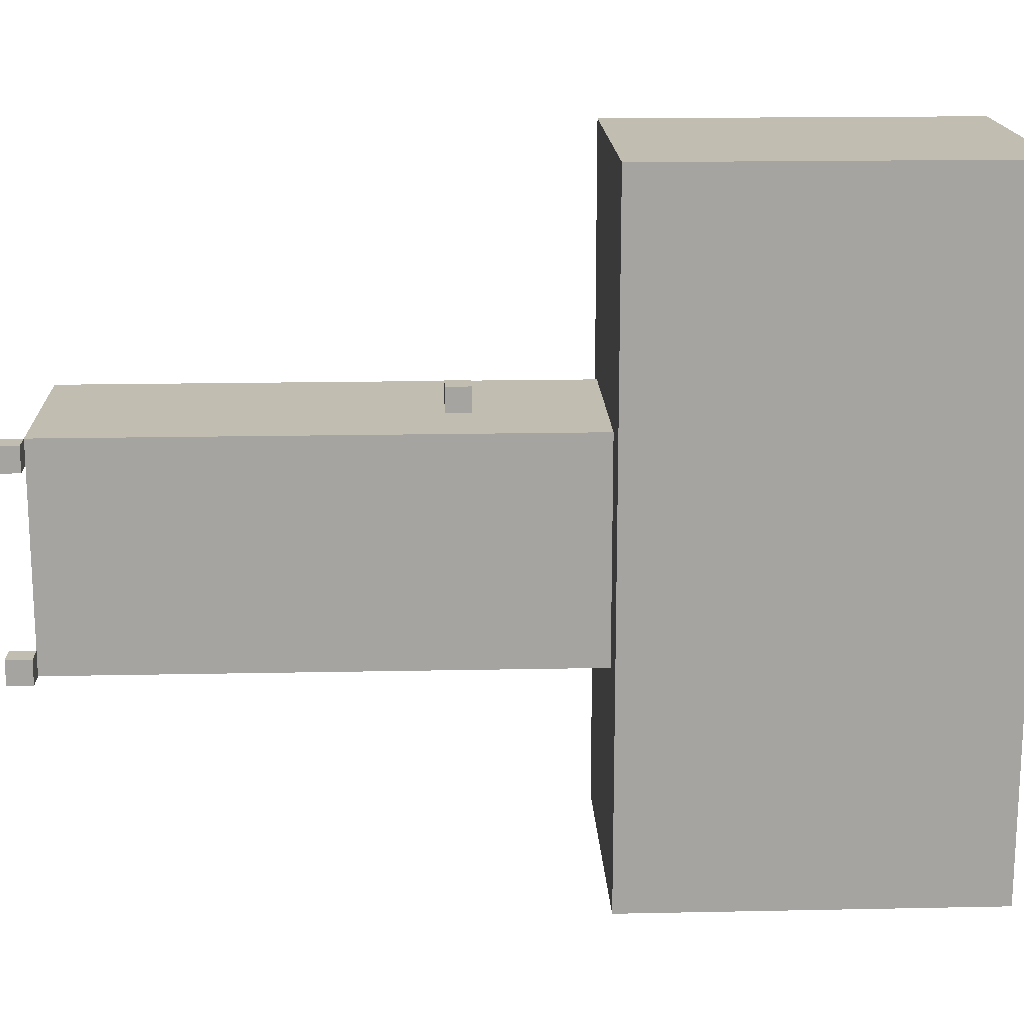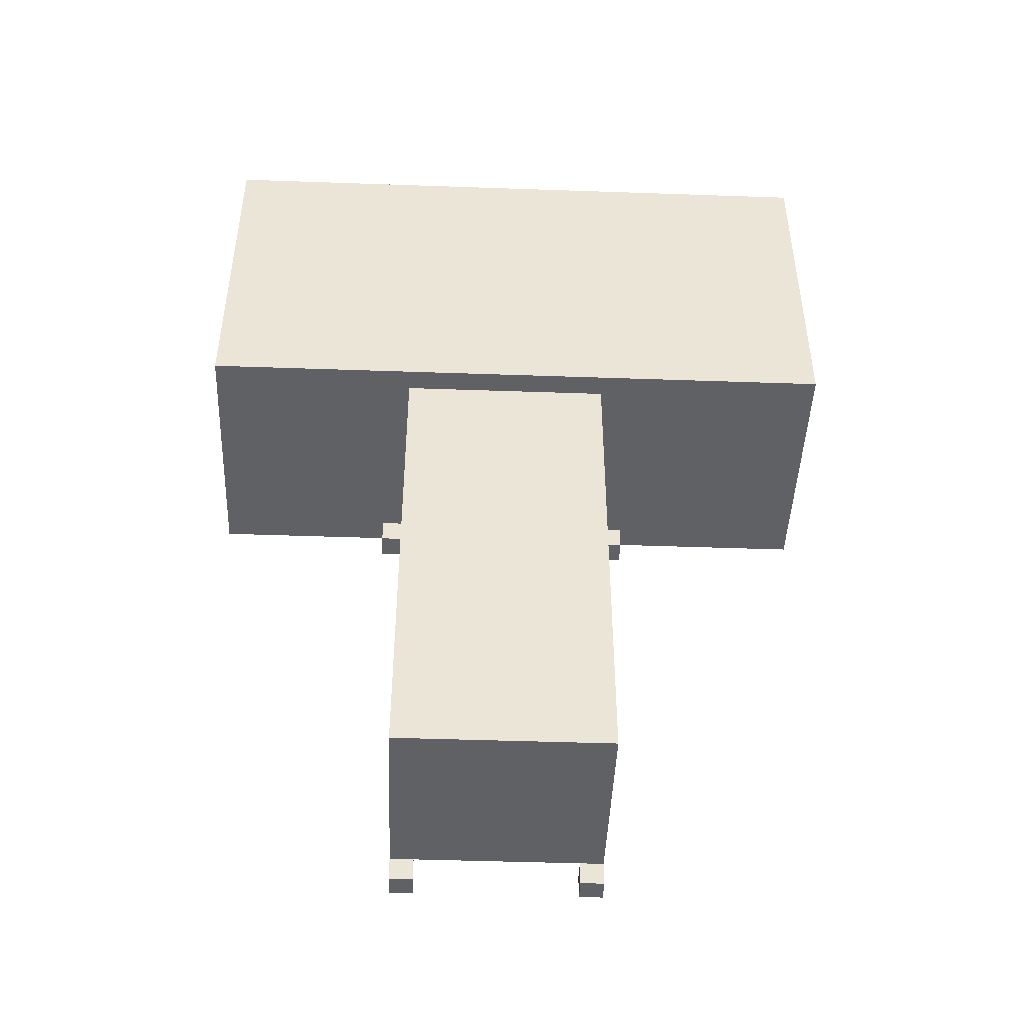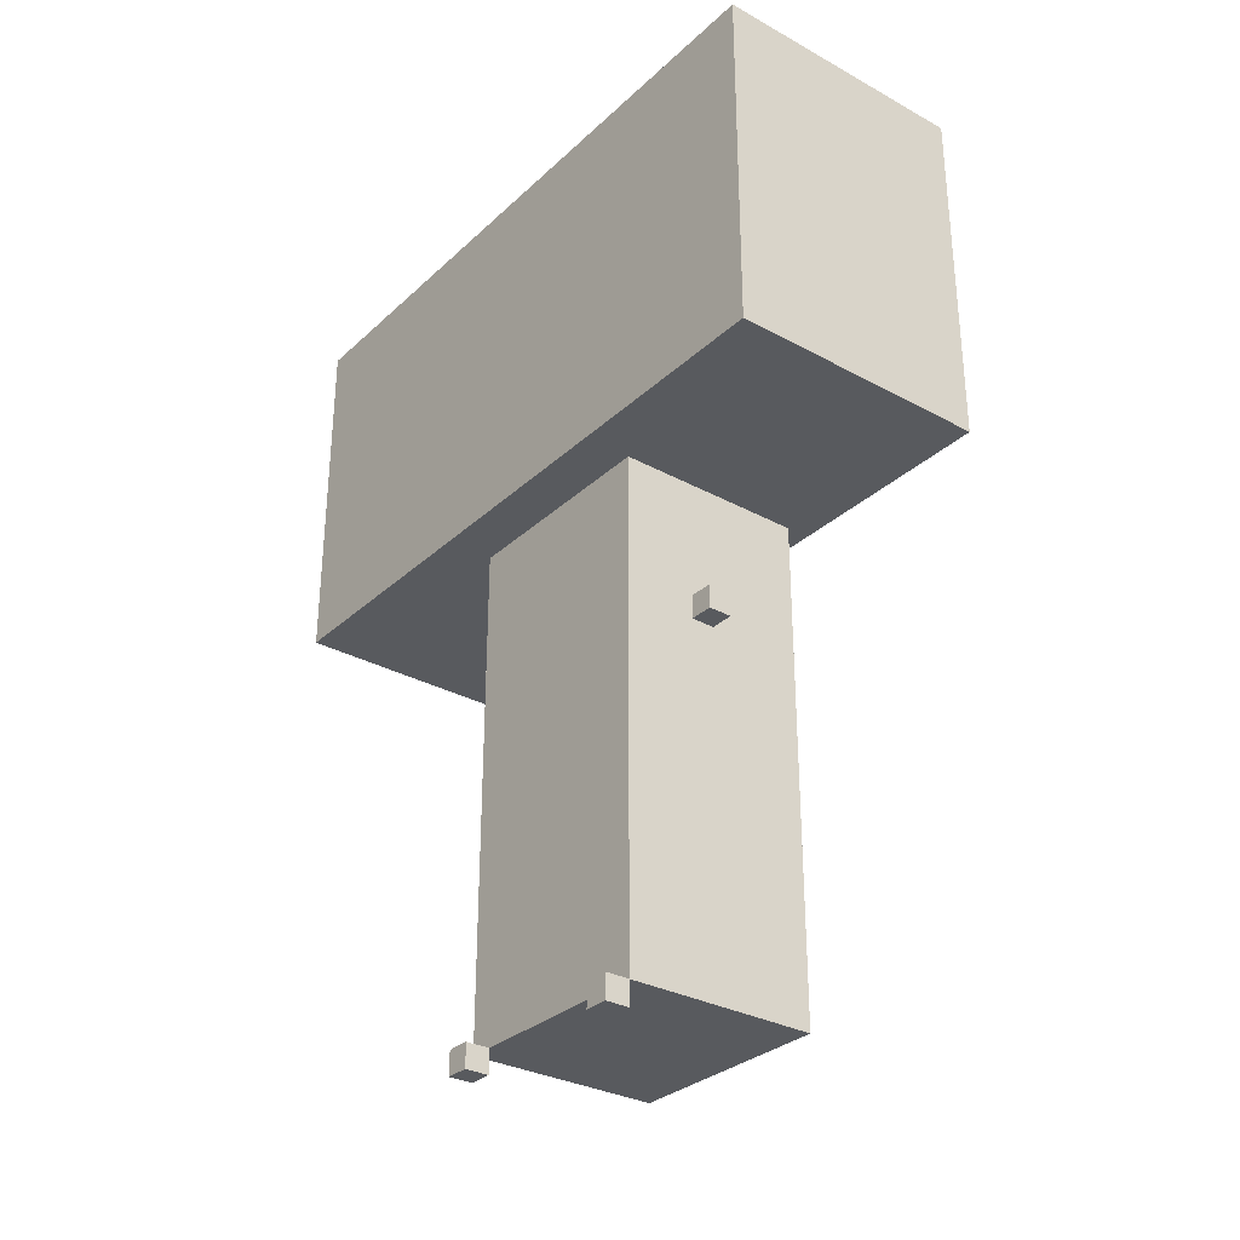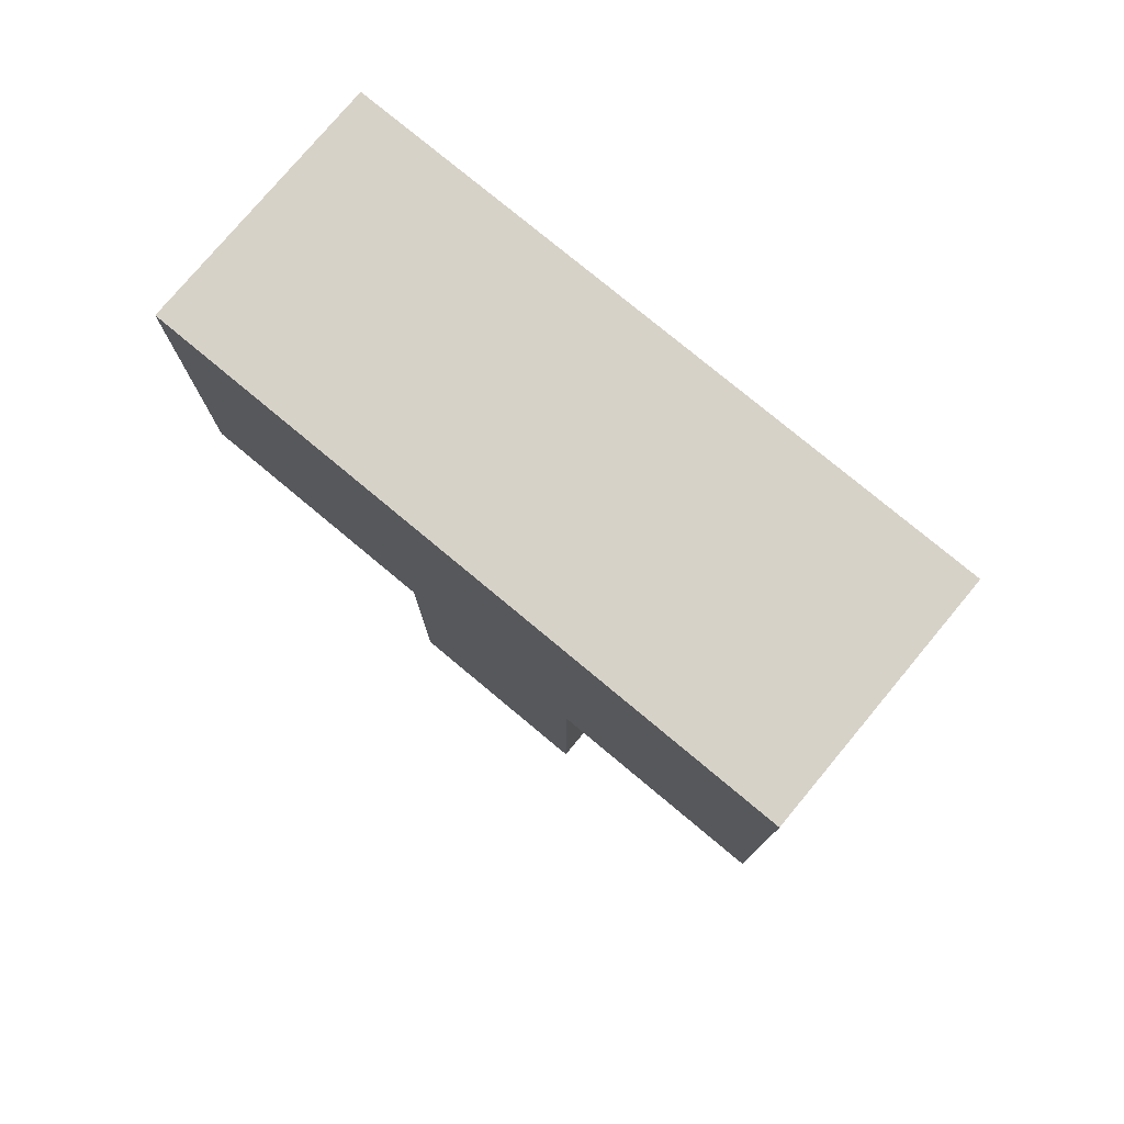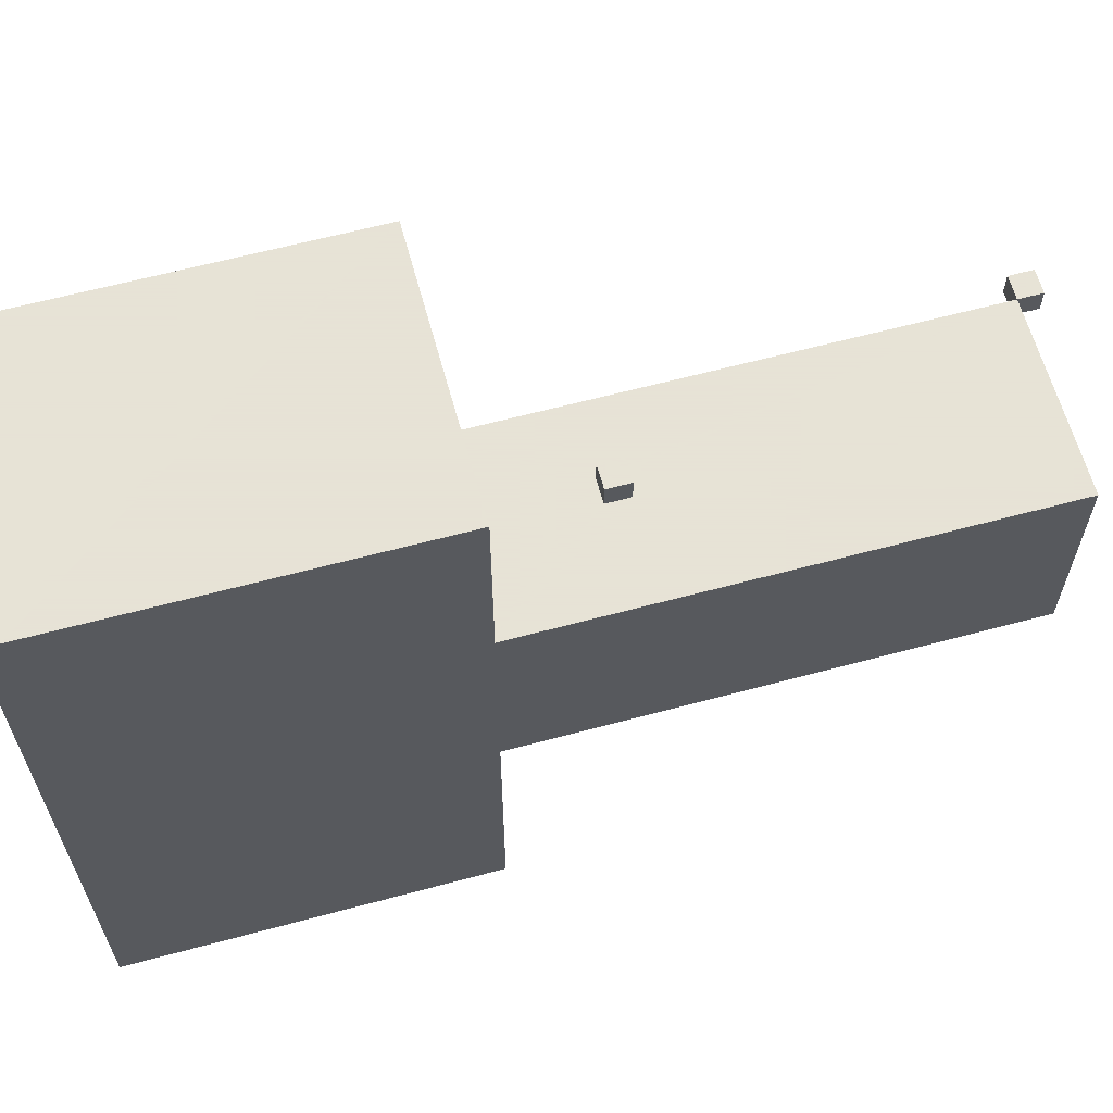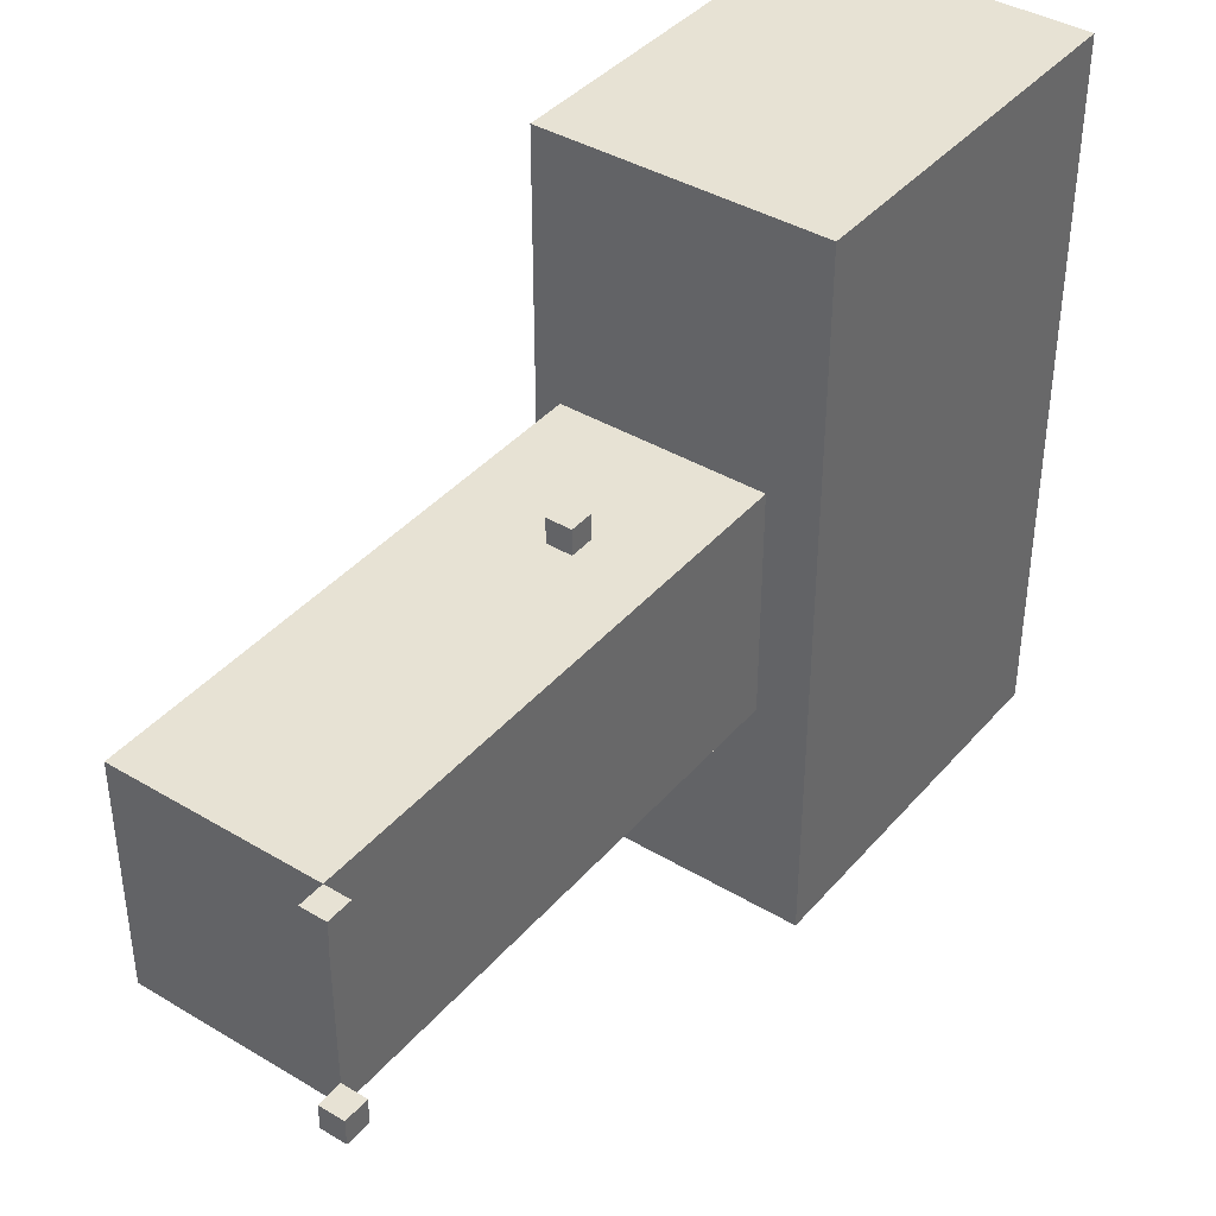
<metadata>
{"format":"obj","ext":"obj","renderer":"f3d","projection":"perspective","resolution":1024,"background":"white","views":[{"elev":16.8,"azim":87.6,"up":"+Z"},{"elev":-45.8,"azim":-92.3,"up":"+Y"},{"elev":-31.1,"azim":142.1,"up":"+Y"},{"elev":77.4,"azim":-50.2,"up":"+Y"},{"elev":62.8,"azim":-105.2,"up":"+Z"},{"elev":40.0,"azim":36.4,"up":"+Z"}]}
</metadata>
<code>
o
v -0.6 2.2 1.4
v -0.6 2.2 -1.4
v -0.6 3.7 1.4
v -0.6 3.7 -1.4
v -0.5 0.1 0.4
v -0.5 0.1 -0.5
v -0.5 2.2 0.4
v -0.5 2.2 -0.5
v -0.1 1.6 0.5
v -0.1 1.6 0.4
v -0.1 1.6 -0.5
v -0.1 1.6 -0.6
v -0.1 1.7 0.5
v -0.1 1.7 0.4
v -0.1 1.7 -0.5
v -0.1 1.7 -0.6
v 0.3 0 0.4
v 0.3 0 0.3
v 0.3 0 -0.4
v 0.3 0 -0.5
v 0.3 0.1 0.4
v 0.3 0.1 0.3
v 0.3 0.1 -0.4
v 0.3 0.1 -0.5
v -5.96e-08 1.6 0.5
v -5.96e-08 1.6 0.4
v -5.96e-08 1.6 -0.5
v -5.96e-08 1.6 -0.6
v -5.96e-08 1.7 0.5
v -5.96e-08 1.7 0.4
v -5.96e-08 1.7 -0.5
v -5.96e-08 1.7 -0.6
v 0.3 0.1 0.4
v 0.3 0.1 0.3
v 0.3 0.1 -0.4
v 0.3 0.1 -0.5
v 0.3 2.2 0.4
v 0.3 2.2 -0.5
v 0.4 0 0.4
v 0.4 0 0.3
v 0.4 0 -0.4
v 0.4 0 -0.5
v 0.4 0.1 0.4
v 0.4 0.1 0.3
v 0.4 0.1 -0.4
v 0.4 0.1 -0.5
v 0.5 2.2 1.4
v 0.5 2.2 -1.4
v 0.5 2.6 0.4
v 0.5 2.6 -0.4
v 0.5 2.7 0.5
v 0.5 2.7 0.4
v 0.5 2.7 -0.4
v 0.5 2.7 -0.5
v 0.5 2.8 0.5
v 0.5 2.8 0.4
v 0.5 2.8 -0.4
v 0.5 2.8 -0.5
v 0.5 3.4 1.1
v 0.5 3.4 1
v 0.5 3.4 -1
v 0.5 3.4 -1.1
v 0.5 3.5 1.1
v 0.5 3.5 1
v 0.5 3.5 -1
v 0.5 3.5 -1.1
v 0.5 3.7 1.4
v 0.5 3.7 -1.4
v -0.6 2.2 1.4
v -0.6 3.7 1.4
v 0.5 2.2 1.4
v 0.5 3.7 1.4
v -0.1 1.6 0.5
v -0.1 1.7 0.5
v -5.96e-08 1.6 0.5
v -5.96e-08 1.7 0.5
v -0.5 0.1 0.4
v -0.5 2.2 0.4
v -0.1 1.6 0.4
v -0.1 1.7 0.4
v -5.96e-08 1.6 0.4
v -5.96e-08 1.7 0.4
v 0.3 0 0.4
v 0.3 0.1 0.4
v 0.3 2.2 0.4
v 0.4 0 0.4
v 0.4 0.1 0.4
v 0.3 0 -0.4
v 0.3 0.1 -0.4
v 0.4 0 -0.4
v 0.4 0.1 -0.4
v 0.3 0 0.3
v 0.3 0.1 0.3
v 0.4 0 0.3
v 0.4 0.1 0.3
v -0.5 0.1 -0.5
v -0.5 2.2 -0.5
v -0.1 1.6 -0.5
v -0.1 1.7 -0.5
v -5.96e-08 1.6 -0.5
v -5.96e-08 1.7 -0.5
v 0.3 0 -0.5
v 0.3 0.1 -0.5
v 0.3 2.2 -0.5
v 0.4 0 -0.5
v 0.4 0.1 -0.5
v -0.1 1.6 -0.6
v -0.1 1.7 -0.6
v -5.96e-08 1.6 -0.6
v -5.96e-08 1.7 -0.6
v -0.6 2.2 -1.4
v -0.6 3.7 -1.4
v 0.5 2.2 -1.4
v 0.5 3.7 -1.4
v 0.3 0 0.4
v 0.4 0 0.4
v 0.3 0 0.3
v 0.4 0 0.3
v 0.3 0 -0.4
v 0.4 0 -0.4
v 0.3 0 -0.5
v 0.4 0 -0.5
v -0.5 0.1 0.4
v 0.3 0.1 0.4
v 0.3 0.1 0.3
v 0.3 0.1 -0.4
v -0.5 0.1 -0.5
v 0.3 0.1 -0.5
v -0.1 1.6 0.5
v -5.96e-08 1.6 0.5
v -0.1 1.6 0.4
v -5.96e-08 1.6 0.4
v -0.1 1.6 -0.5
v -5.96e-08 1.6 -0.5
v -0.1 1.6 -0.6
v -5.96e-08 1.6 -0.6
v -0.6 2.2 1.4
v 0.5 2.2 1.4
v -0.5 2.2 0.4
v 0.3 2.2 0.4
v -0.5 2.2 -0.5
v 0.3 2.2 -0.5
v -0.6 2.2 -1.4
v 0.5 2.2 -1.4
v 0.3 0.1 0.4
v 0.4 0.1 0.4
v 0.3 0.1 0.3
v 0.4 0.1 0.3
v 0.3 0.1 -0.4
v 0.4 0.1 -0.4
v 0.3 0.1 -0.5
v 0.4 0.1 -0.5
v -0.1 1.7 0.5
v -5.96e-08 1.7 0.5
v -0.1 1.7 0.4
v -5.96e-08 1.7 0.4
v -0.1 1.7 -0.5
v -5.96e-08 1.7 -0.5
v -0.1 1.7 -0.6
v -5.96e-08 1.7 -0.6
v -0.6 3.7 1.4
v 0.5 3.7 1.4
v -0.6 3.7 -1.4
v 0.5 3.7 -1.4
f 3 2 1
f 4 2 3
f 7 6 5
f 8 6 7
f 13 10 9
f 14 10 13
f 15 12 11
f 16 12 15
f 21 18 17
f 22 18 21
f 23 20 19
f 24 20 23
f 25 26 29
f 29 26 30
f 27 28 31
f 31 28 32
f 33 34 37
f 35 36 37
f 34 35 37
f 37 36 38
f 39 40 43
f 43 40 44
f 41 42 45
f 45 42 46
f 47 48 49
f 49 48 50
f 47 49 51
f 49 50 52
f 51 49 52
f 50 48 53
f 52 50 53
f 53 48 54
f 51 52 55
f 47 51 55
f 52 53 56
f 55 52 56
f 53 54 57
f 56 53 57
f 54 48 58
f 57 54 58
f 56 57 59
f 55 56 59
f 57 58 59
f 47 55 59
f 59 58 60
f 58 48 61
f 60 58 61
f 61 48 62
f 59 60 63
f 47 59 63
f 60 61 64
f 63 60 64
f 61 62 65
f 64 61 65
f 62 48 66
f 65 62 66
f 64 65 67
f 63 64 67
f 65 66 67
f 47 63 67
f 66 48 68
f 67 66 68
f 71 70 69
f 72 70 71
f 75 74 73
f 76 74 75
f 79 78 77
f 80 78 79
f 81 79 77
f 82 78 80
f 84 81 77
f 84 82 81
f 85 78 82
f 85 82 84
f 86 84 83
f 87 84 86
f 90 89 88
f 91 89 90
f 92 93 94
f 94 93 95
f 96 97 98
f 98 97 99
f 96 98 100
f 99 97 101
f 96 100 103
f 100 101 103
f 101 97 104
f 103 101 104
f 102 103 105
f 105 103 106
f 107 108 109
f 109 108 110
f 111 112 113
f 113 112 114
f 117 116 115
f 118 116 117
f 121 120 119
f 122 120 121
f 125 124 123
f 126 125 123
f 127 126 123
f 128 126 127
f 131 130 129
f 132 130 131
f 135 134 133
f 136 134 135
f 139 138 137
f 140 138 139
f 141 139 137
f 142 138 140
f 143 141 137
f 143 142 141
f 144 138 142
f 144 142 143
f 145 146 147
f 147 146 148
f 149 150 151
f 151 150 152
f 153 154 155
f 155 154 156
f 157 158 159
f 159 158 160
f 161 162 163
f 163 162 164

</code>
